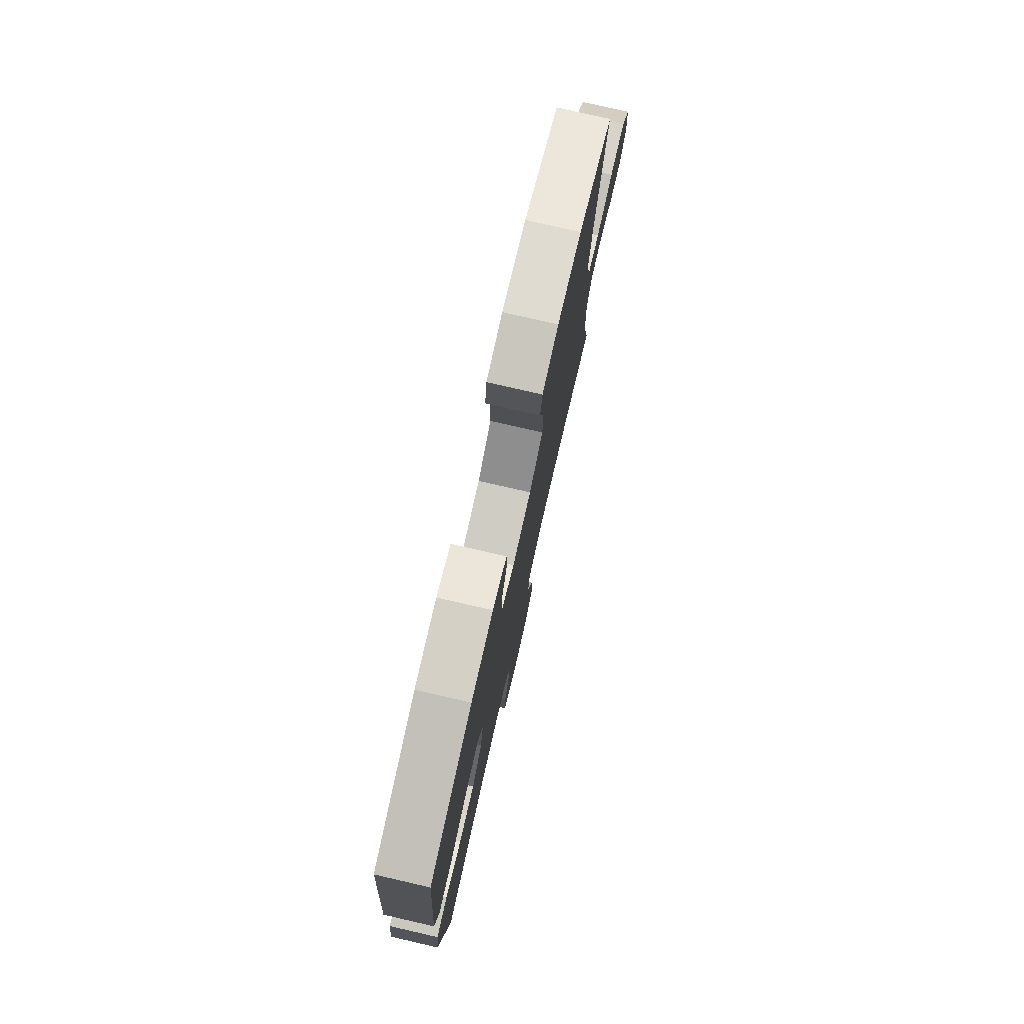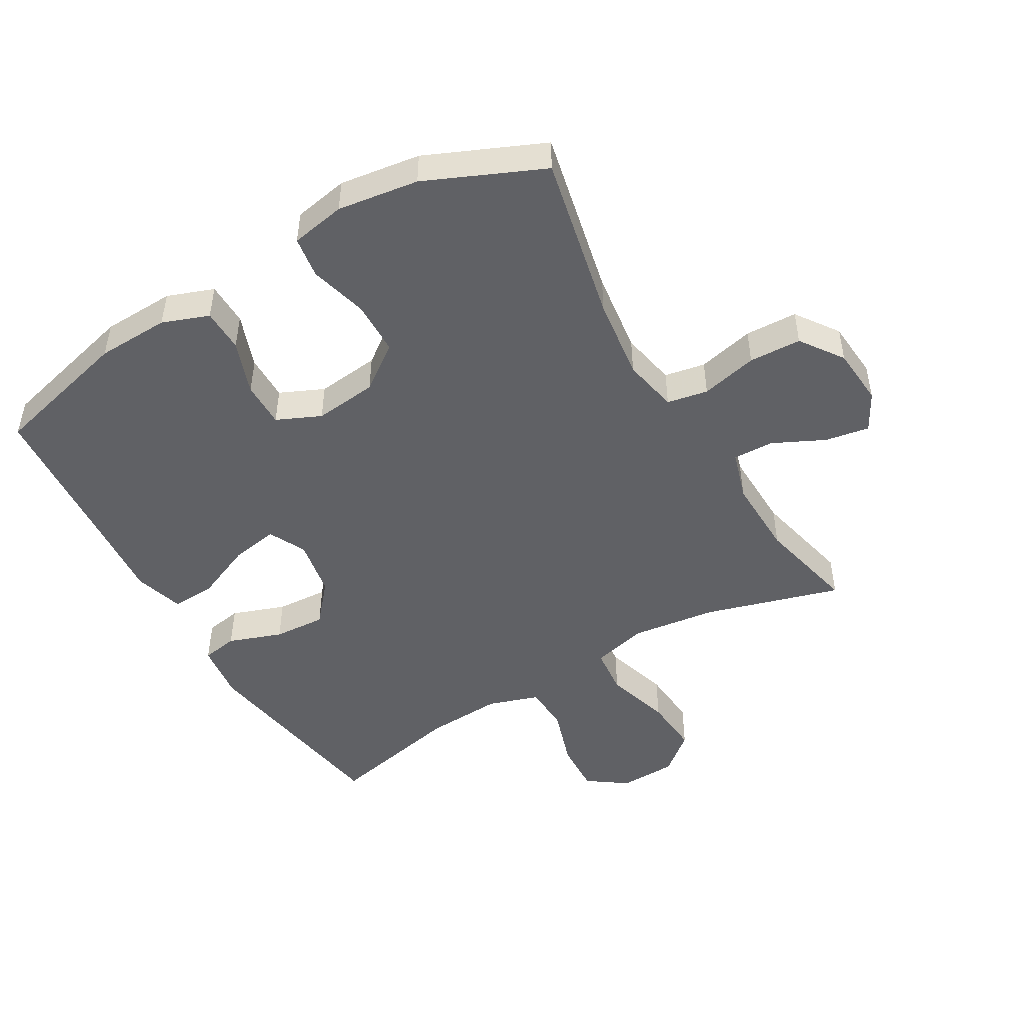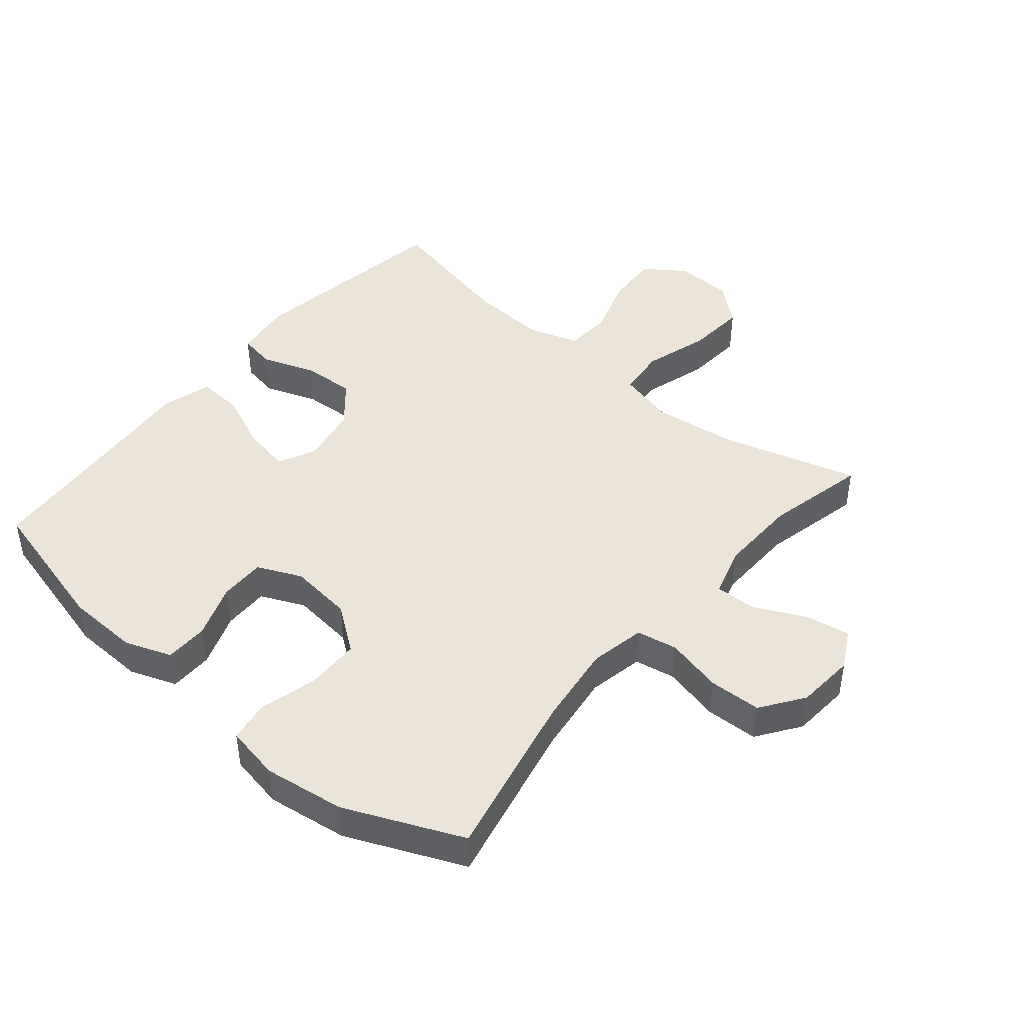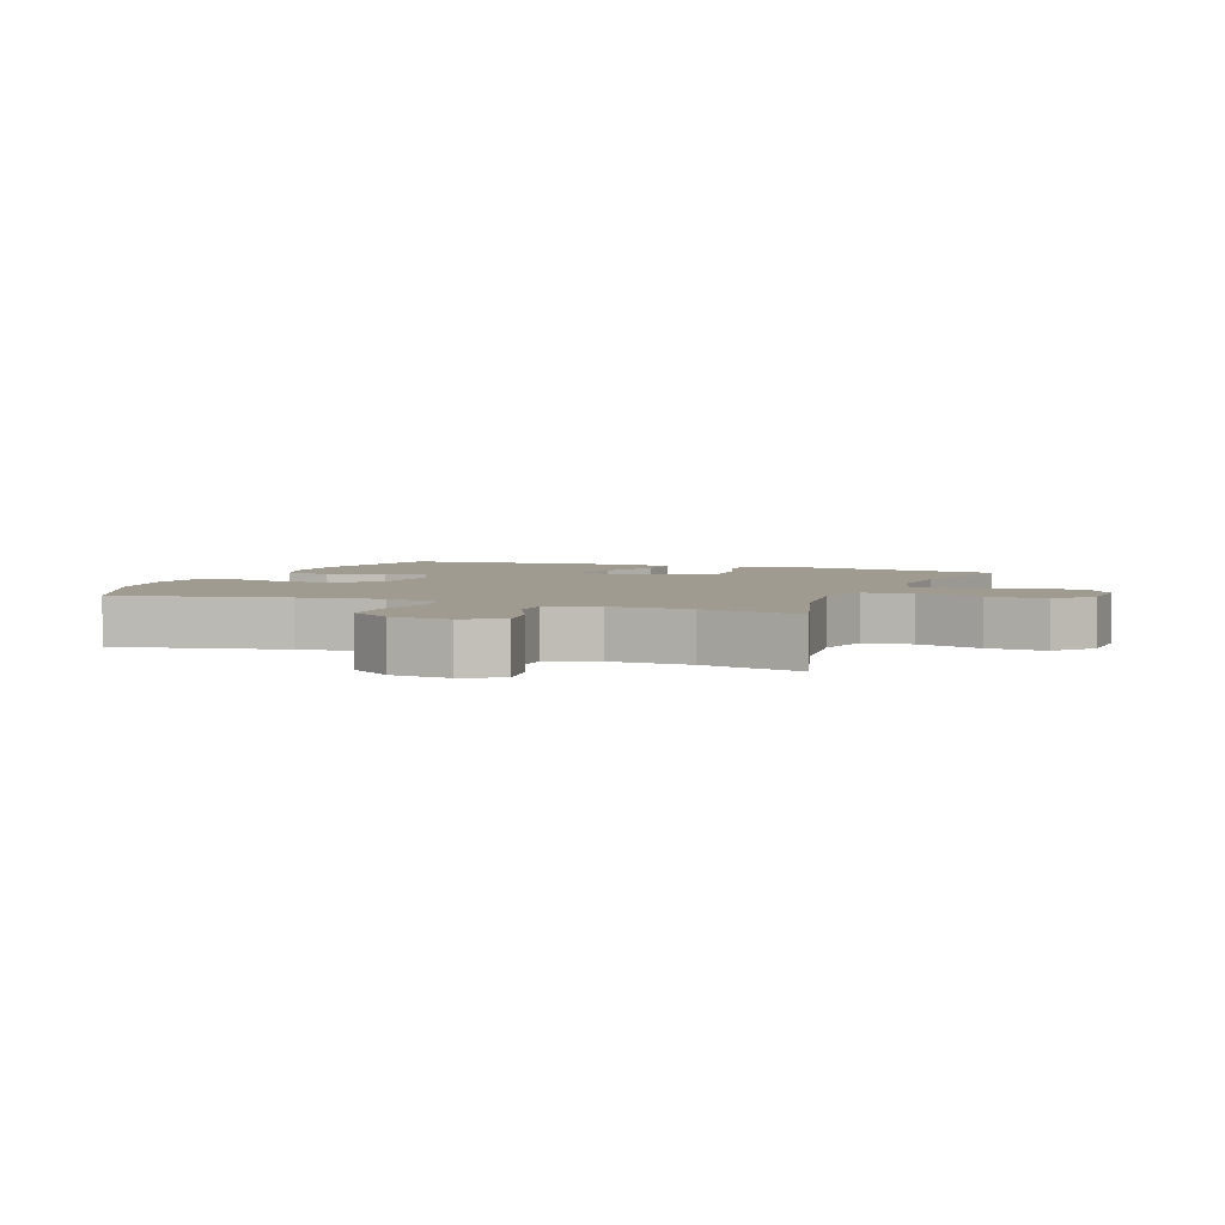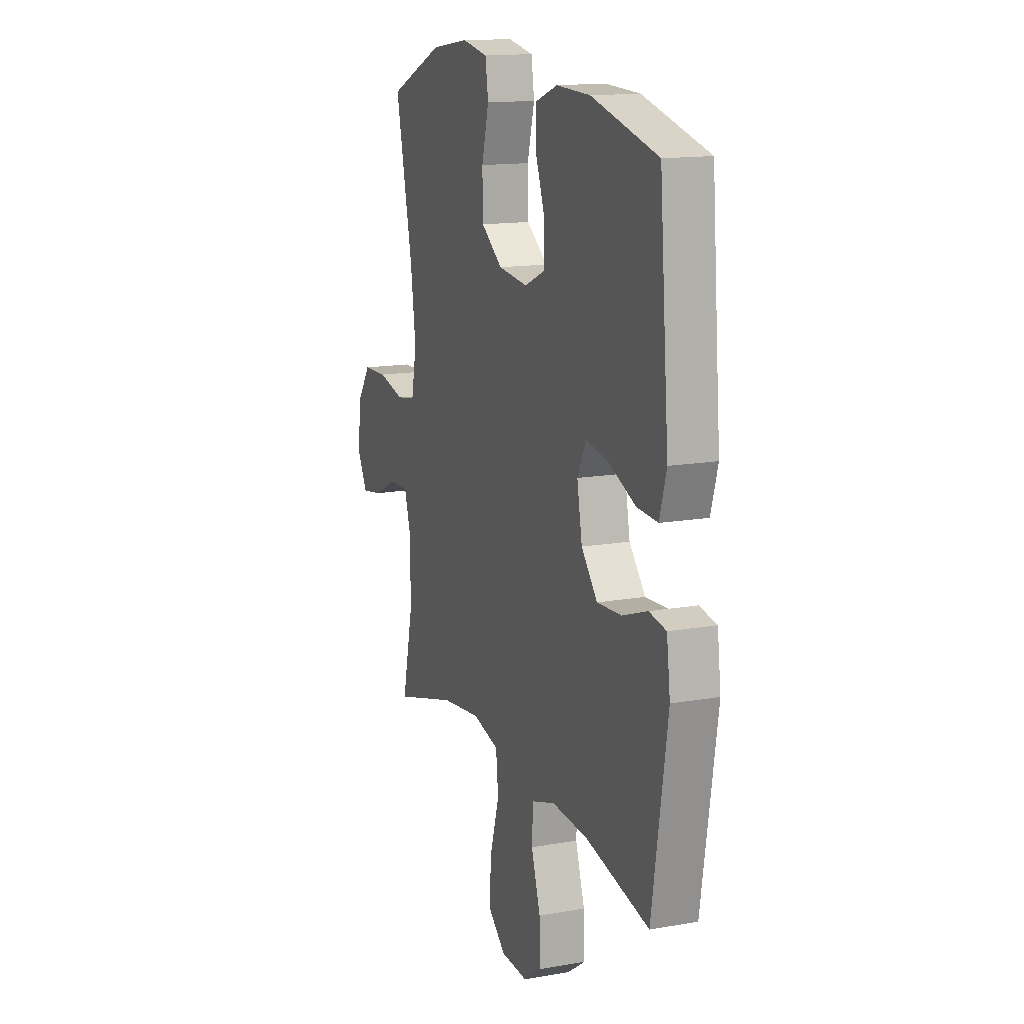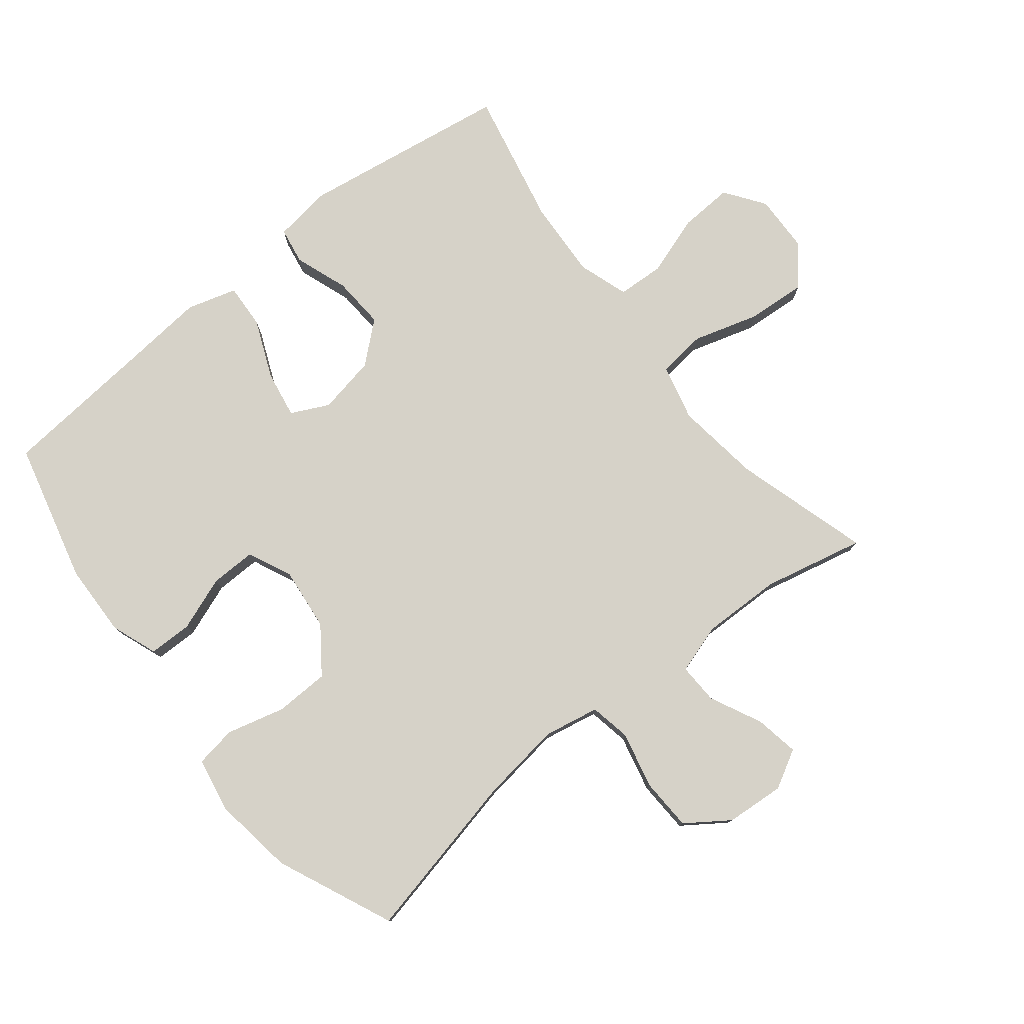
<metadata>
{"format":"obj","ext":"obj","renderer":"f3d","projection":"perspective","resolution":1024,"background":"white","views":[{"elev":78.1,"azim":-77.1,"up":"+Z"},{"elev":-48.0,"azim":30.3,"up":"+Y"},{"elev":44.7,"azim":40.1,"up":"+Y"},{"elev":4.0,"azim":111.2,"up":"+Y"},{"elev":14.6,"azim":-111.0,"up":"+Z"},{"elev":78.4,"azim":51.3,"up":"+Y"}]}
</metadata>
<code>
v -0.5 0.07 0.5
v -0.279 0.07 0.557
v -0.165 0.07 0.561
v -0.092 0.07 0.534
v -0.091 0.07 0.466
v -0.122 0.07 0.381
v -0.123 0.07 0.309
v -0.054 0.07 0.278
v 0.045 0.07 0.289
v 0.116 0.07 0.341
v 0.118 0.07 0.426
v 0.094 0.07 0.517
v 0.104 0.07 0.582
v 0.19 0.07 0.598
v 0.317 0.07 0.58
v 0.5 0.07 0.5
v 0.443 0.07 0.237
v 0.426 0.07 0.108
v 0.443 0.07 0.021
v 0.507 0.07 0.009
v 0.596 0.07 0.03
v 0.678 0.07 0.027
v 0.725 0.07 -0.04
v 0.732 0.07 -0.132
v 0.699 0.07 -0.192
v 0.63 0.07 -0.18
v 0.549 0.07 -0.141
v 0.485 0.07 -0.139
v 0.461 0.07 -0.217
v 0.464 0.07 -0.342
v 0.5 0.07 -0.5
v 0.287 0.07 -0.438
v 0.154 0.07 -0.421
v 0.066 0.07 -0.443
v 0.058 0.07 -0.519
v 0.089 0.07 -0.622
v 0.096 0.07 -0.714
v 0.035 0.07 -0.765
v -0.055 0.07 -0.768
v -0.117 0.07 -0.724
v -0.113 0.07 -0.641
v -0.082 0.07 -0.546
v -0.086 0.07 -0.473
v -0.165 0.07 -0.447
v -0.287 0.07 -0.454
v -0.5 0.07 -0.5
v -0.551 0.07 -0.173
v -0.539 0.07 -0.082
v -0.482 0.07 -0.072
v -0.398 0.07 -0.102
v -0.316 0.07 -0.107
v -0.262 0.07 -0.044
v -0.245 0.07 0.047
v -0.274 0.07 0.106
v -0.348 0.07 0.093
v -0.439 0.07 0.054
v -0.509 0.07 0.05
v -0.532 0.07 0.128
v -0.521 0.07 0.252
v -0.5 0 0.5
v -0.279 0 0.557
v -0.165 0 0.561
v -0.092 0 0.534
v -0.091 0 0.466
v -0.122 0 0.381
v -0.123 0 0.309
v -0.054 0 0.278
v 0.045 0 0.289
v 0.116 0 0.341
v 0.118 0 0.426
v 0.094 0 0.517
v 0.104 0 0.582
v 0.19 0 0.598
v 0.317 0 0.58
v 0.5 0 0.5
v 0.443 0 0.237
v 0.426 0 0.108
v 0.443 0 0.021
v 0.507 0 0.009
v 0.596 0 0.03
v 0.678 0 0.027
v 0.725 0 -0.04
v 0.732 0 -0.132
v 0.699 0 -0.192
v 0.63 0 -0.18
v 0.549 0 -0.141
v 0.485 0 -0.139
v 0.461 0 -0.217
v 0.464 0 -0.342
v 0.5 0 -0.5
v 0.287 0 -0.438
v 0.154 0 -0.421
v 0.066 0 -0.443
v 0.058 0 -0.519
v 0.089 0 -0.622
v 0.096 0 -0.714
v 0.035 0 -0.765
v -0.055 0 -0.768
v -0.117 0 -0.724
v -0.113 0 -0.641
v -0.082 0 -0.546
v -0.086 0 -0.473
v -0.165 0 -0.447
v -0.287 0 -0.454
v -0.5 0 -0.5
v -0.551 0 -0.173
v -0.539 0 -0.082
v -0.482 0 -0.072
v -0.398 0 -0.102
v -0.316 0 -0.107
v -0.262 0 -0.044
v -0.245 0 0.047
v -0.274 0 0.106
v -0.348 0 0.093
v -0.439 0 0.054
v -0.509 0 0.05
v -0.532 0 0.128
v -0.521 0 0.252
f 57 58 59
f 56 57 59
f 55 56 59
f 4 5 6
f 3 4 6
f 2 3 6
f 1 2 6
f 59 1 6
f 55 59 6
f 54 55 6
f 53 54 6 7
f 52 53 7 8
f 48 49 50
f 47 48 50
f 46 47 50
f 45 46 50
f 44 45 50 51
f 43 44 51 52
f 40 41 42
f 39 40 42
f 38 39 42
f 37 38 42
f 36 37 42
f 35 36 42
f 34 35 42 43
f 52 8 9
f 43 52 9
f 34 43 9
f 33 34 9
f 30 31 32
f 33 9 10
f 32 33 10
f 30 32 10
f 29 30 10
f 25 26 27
f 24 25 27
f 23 24 27
f 22 23 27
f 21 22 27
f 20 21 27
f 19 20 27 28
f 15 16 17
f 14 15 17
f 13 14 17
f 12 13 17
f 11 12 17
f 11 17 18
f 29 10 11
f 28 29 11
f 19 28 11
f 11 18 19
f 118 117 116
f 118 116 115
f 118 115 114
f 65 64 63
f 65 63 62
f 65 62 61
f 65 61 60
f 65 60 118
f 65 118 114
f 65 114 113
f 66 65 113 112
f 67 66 112 111
f 109 108 107
f 109 107 106
f 109 106 105
f 109 105 104
f 110 109 104 103
f 111 110 103 102
f 101 100 99
f 101 99 98
f 101 98 97
f 101 97 96
f 101 96 95
f 101 95 94
f 102 101 94 93
f 68 67 111
f 68 111 102
f 68 102 93
f 68 93 92
f 91 90 89
f 69 68 92
f 69 92 91
f 69 91 89
f 69 89 88
f 86 85 84
f 86 84 83
f 86 83 82
f 86 82 81
f 86 81 80
f 86 80 79
f 87 86 79 78
f 76 75 74
f 76 74 73
f 76 73 72
f 76 72 71
f 76 71 70
f 77 76 70
f 70 69 88
f 70 88 87
f 70 87 78
f 78 77 70
f 1 60 61 2
f 2 61 62 3
f 3 62 63 4
f 4 63 64 5
f 5 64 65 6
f 6 65 66 7
f 7 66 67 8
f 8 67 68 9
f 9 68 69 10
f 10 69 70 11
f 11 70 71 12
f 12 71 72 13
f 13 72 73 14
f 14 73 74 15
f 15 74 75 16
f 16 75 76 17
f 17 76 77 18
f 18 77 78 19
f 19 78 79 20
f 20 79 80 21
f 21 80 81 22
f 22 81 82 23
f 23 82 83 24
f 24 83 84 25
f 25 84 85 26
f 26 85 86 27
f 27 86 87 28
f 28 87 88 29
f 29 88 89 30
f 30 89 90 31
f 31 90 91 32
f 32 91 92 33
f 33 92 93 34
f 34 93 94 35
f 35 94 95 36
f 36 95 96 37
f 37 96 97 38
f 38 97 98 39
f 39 98 99 40
f 40 99 100 41
f 41 100 101 42
f 42 101 102 43
f 43 102 103 44
f 44 103 104 45
f 45 104 105 46
f 46 105 106 47
f 47 106 107 48
f 48 107 108 49
f 49 108 109 50
f 50 109 110 51
f 51 110 111 52
f 52 111 112 53
f 53 112 113 54
f 54 113 114 55
f 55 114 115 56
f 56 115 116 57
f 57 116 117 58
f 58 117 118 59
f 59 118 60 1

</code>
